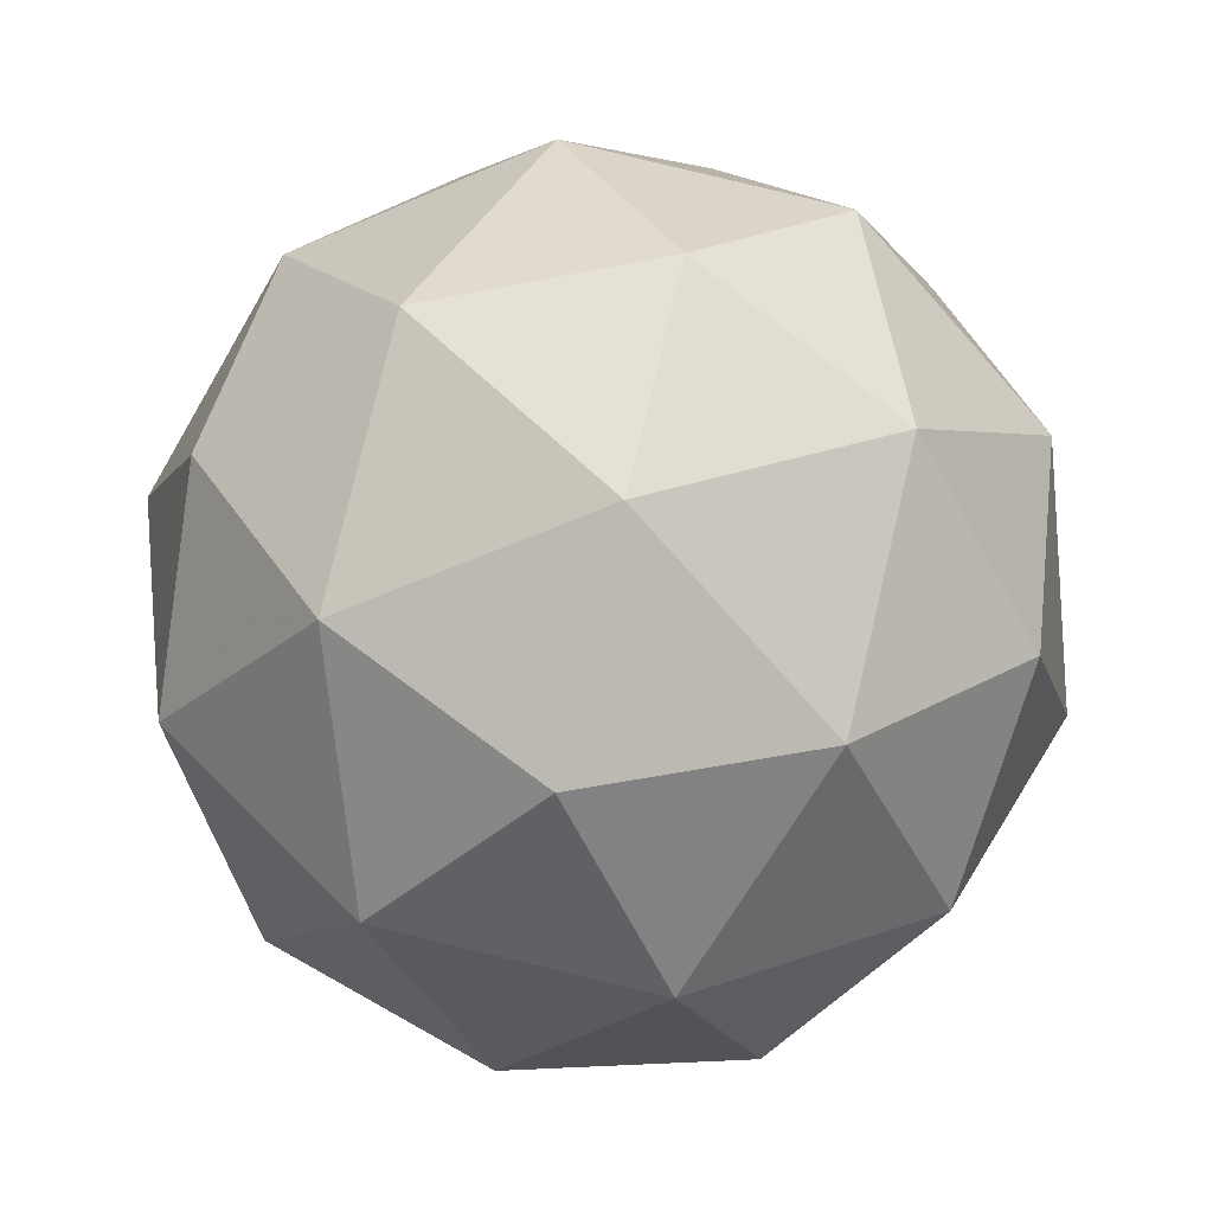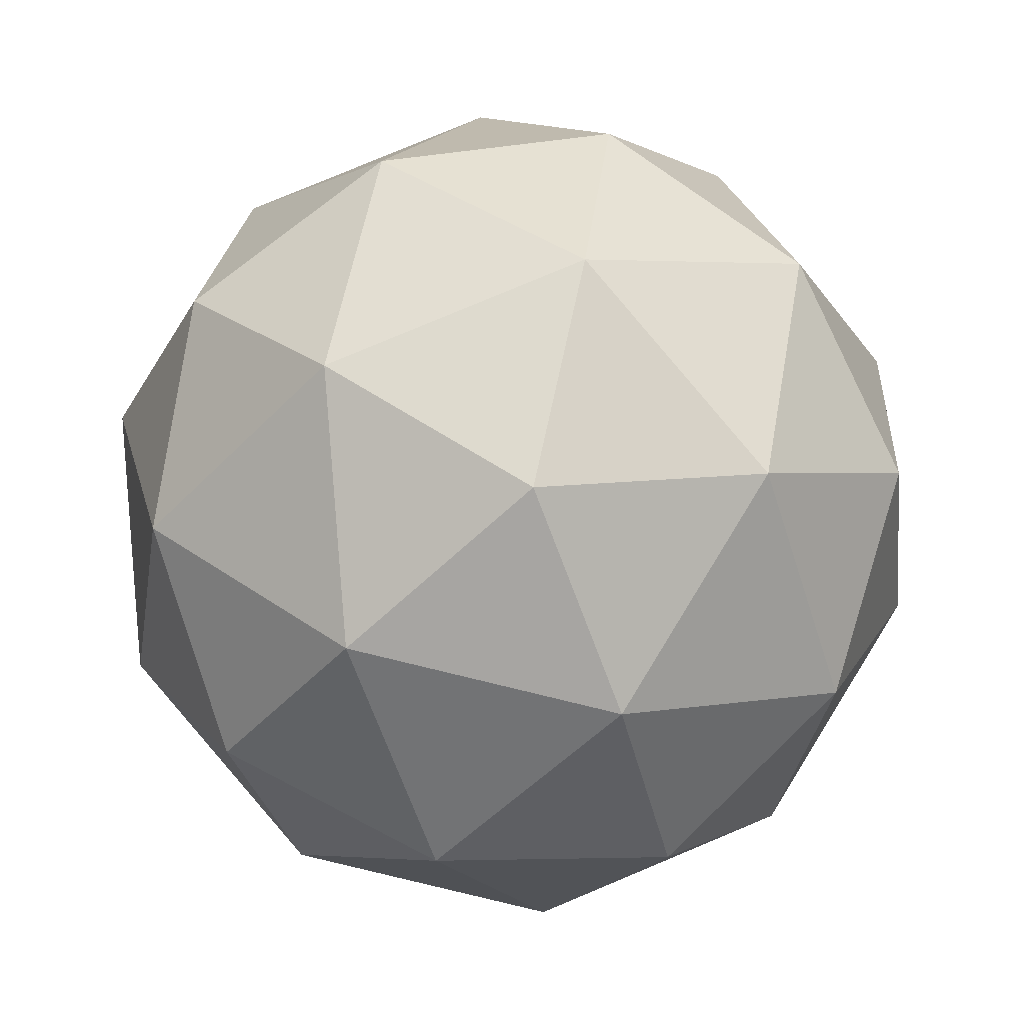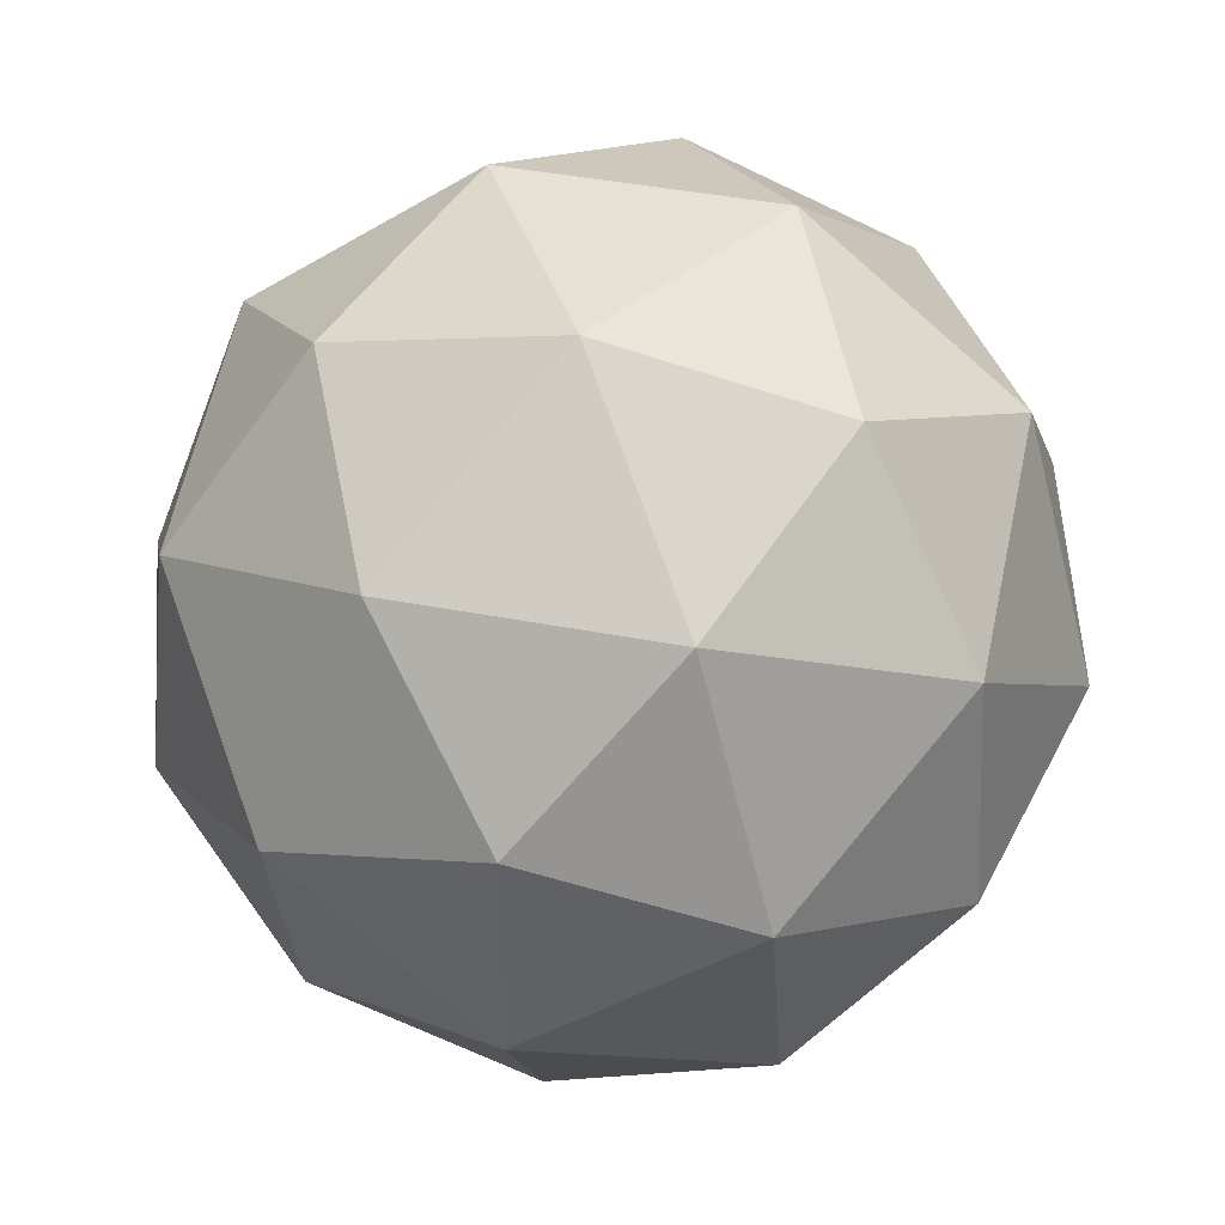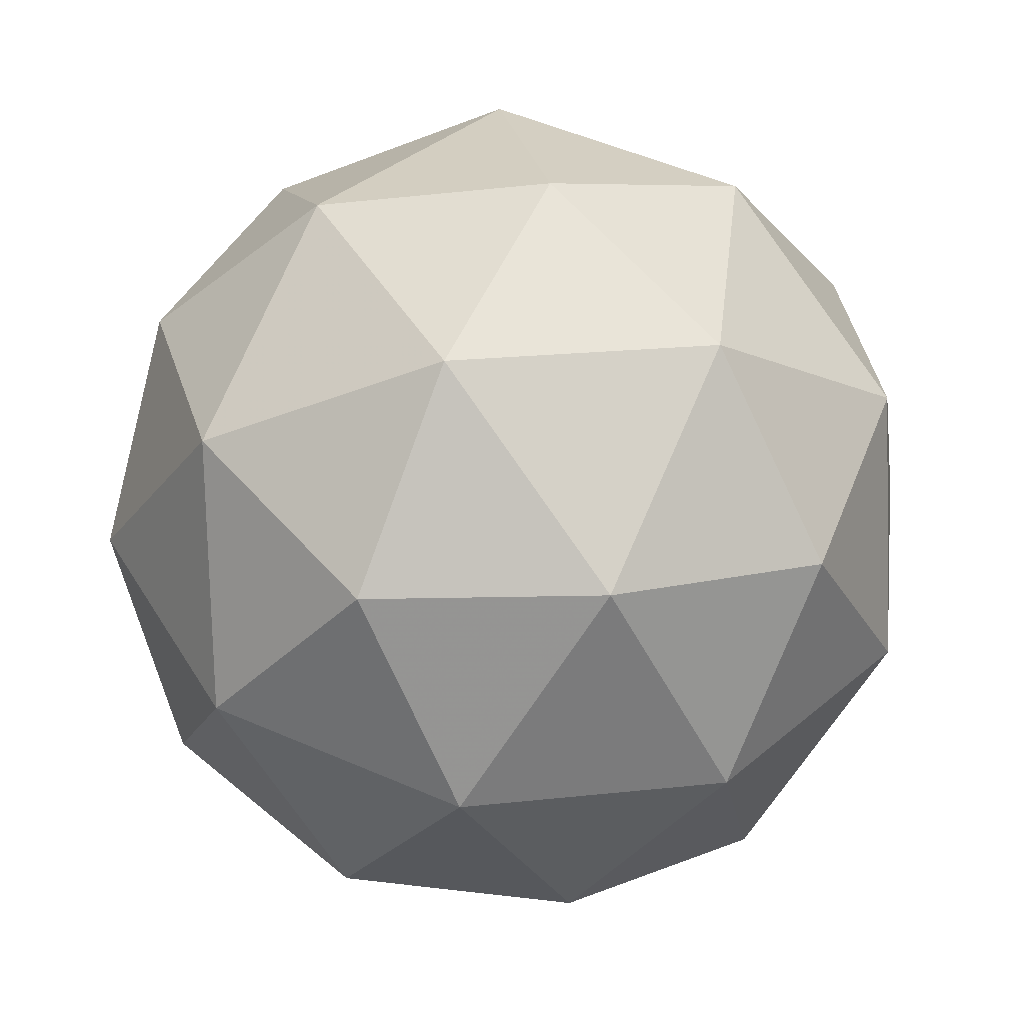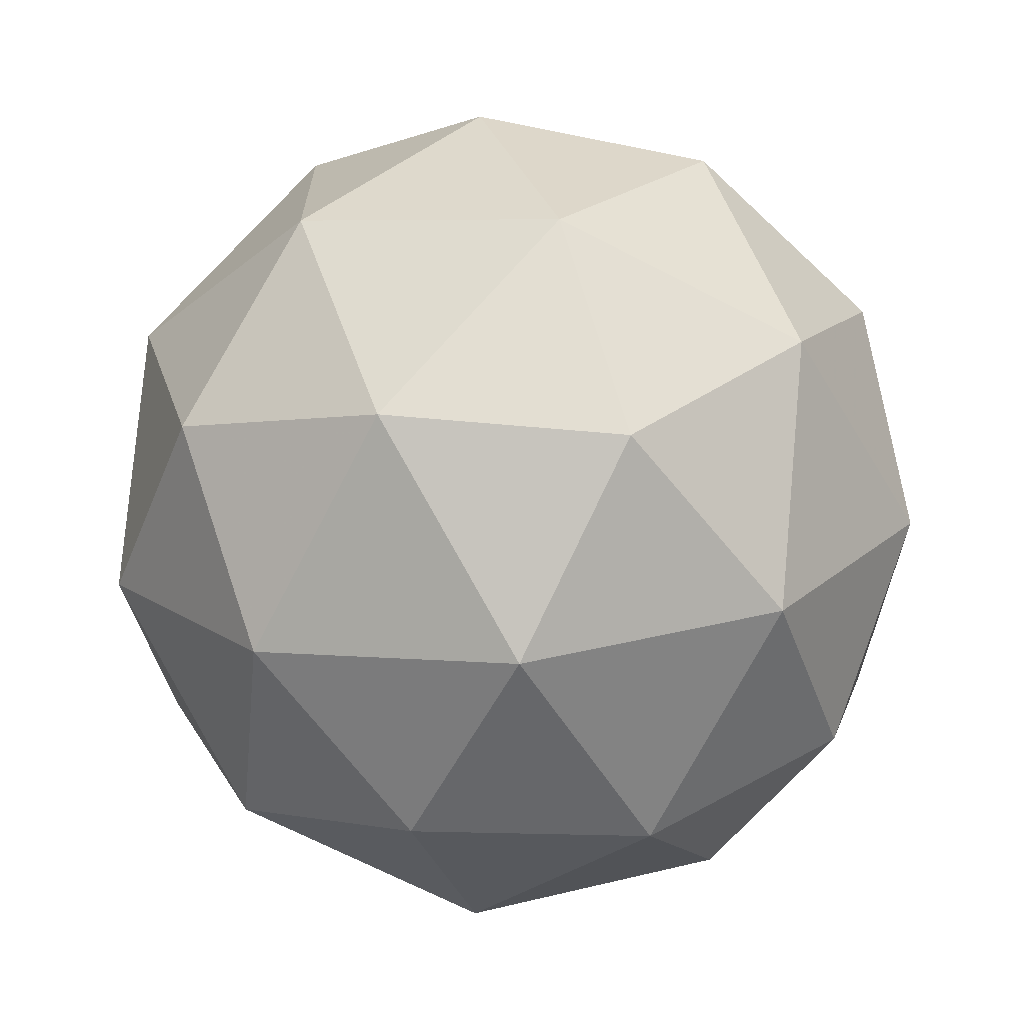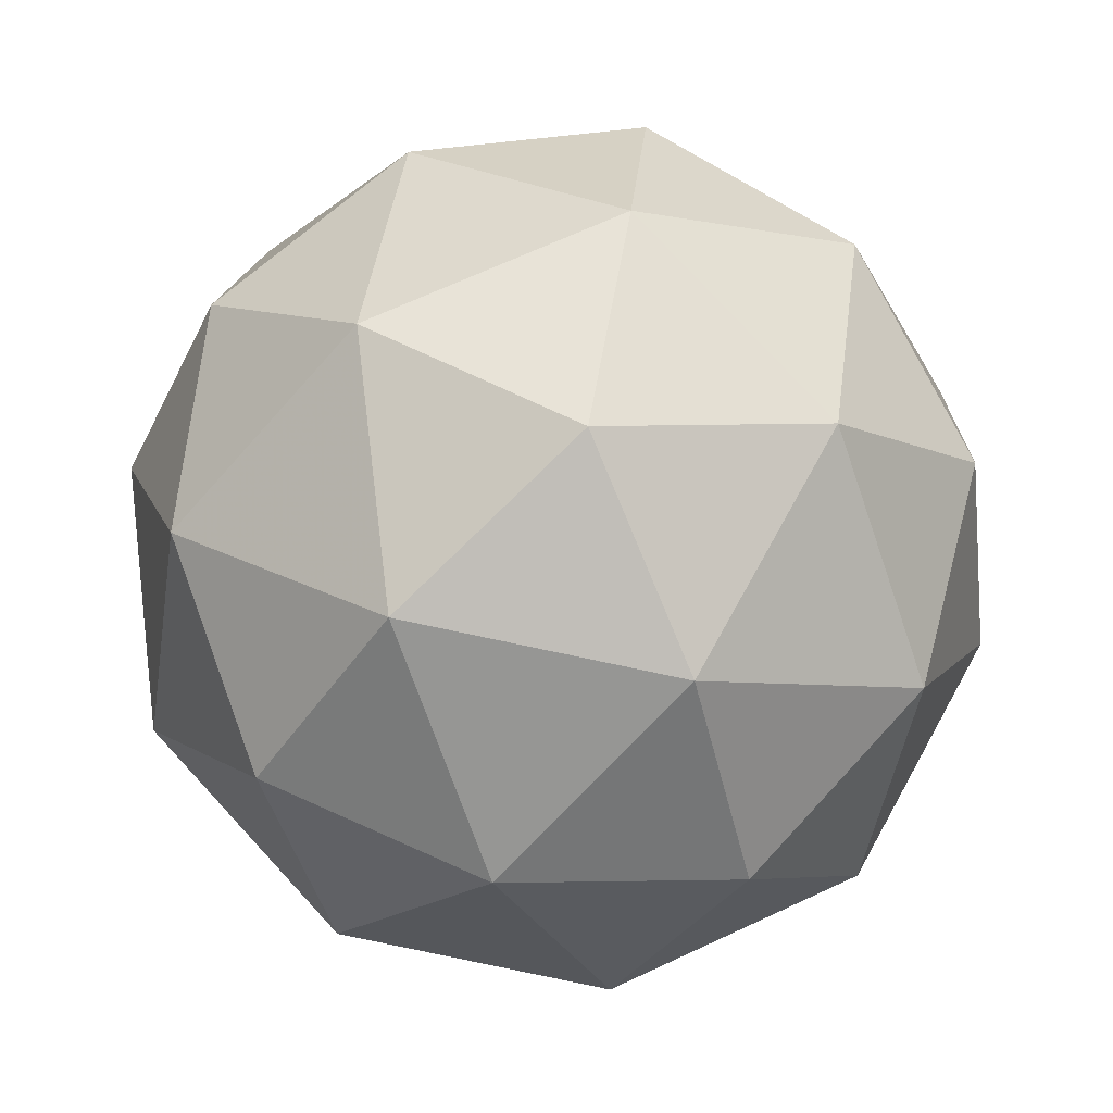
<metadata>
{"format":"obj","ext":"obj","renderer":"f3d","projection":"perspective","resolution":1024,"background":"white","views":[{"elev":-73.5,"azim":-152.9,"up":"+Z"},{"elev":-46.3,"azim":41.6,"up":"+Y"},{"elev":27.3,"azim":-174.2,"up":"+Y"},{"elev":45.9,"azim":136.4,"up":"+Z"},{"elev":14.6,"azim":-51.2,"up":"+Z"},{"elev":69.9,"azim":-129.5,"up":"+Z"}]}
</metadata>
<code>
v 16.18 -7.909 -20.66
v 16.18 -7.838 -20.71
v 16.12 -7.892 -20.71
v 16.15 -7.97 -20.71
v 16.23 -7.965 -20.7
v 16.25 -7.884 -20.7
v 16.15 -7.855 -20.78
v 16.13 -7.937 -20.78
v 16.2 -7.982 -20.78
v 16.27 -7.928 -20.77
v 16.23 -7.85 -20.77
v 16.2 -7.911 -20.82
v 16.14 -7.899 -20.68
v 16.18 -7.868 -20.67
v 16.15 -7.857 -20.71
v 16.22 -7.852 -20.7
v 16.22 -7.894 -20.67
v 16.16 -7.945 -20.68
v 16.13 -7.935 -20.71
v 16.21 -7.942 -20.67
v 16.19 -7.978 -20.7
v 16.25 -7.927 -20.69
v 16.21 -7.833 -20.74
v 16.25 -7.859 -20.74
v 16.13 -7.867 -20.75
v 16.16 -7.836 -20.75
v 16.13 -7.961 -20.75
v 16.11 -7.915 -20.75
v 16.22 -7.985 -20.74
v 16.17 -7.988 -20.74
v 16.27 -7.905 -20.73
v 16.26 -7.953 -20.73
v 16.19 -7.843 -20.78
v 16.13 -7.894 -20.79
v 16.16 -7.968 -20.79
v 16.24 -7.963 -20.78
v 16.26 -7.886 -20.78
v 16.17 -7.878 -20.81
v 16.22 -7.875 -20.81
v 16.16 -7.926 -20.81
v 16.2 -7.953 -20.81
v 16.24 -7.921 -20.8
f 1 14 13
f 2 14 16
f 1 13 18
f 1 18 20
f 1 20 17
f 2 16 23
f 3 15 25
f 4 19 27
f 5 21 29
f 6 22 31
f 2 23 26
f 3 25 28
f 4 27 30
f 5 29 32
f 6 31 24
f 7 33 38
f 8 34 40
f 9 35 41
f 10 36 42
f 11 37 39
f 39 42 12
f 39 37 42
f 37 10 42
f 42 41 12
f 42 36 41
f 36 9 41
f 41 40 12
f 41 35 40
f 35 8 40
f 40 38 12
f 40 34 38
f 34 7 38
f 38 39 12
f 38 33 39
f 33 11 39
f 24 37 11
f 24 31 37
f 31 10 37
f 32 36 10
f 32 29 36
f 29 9 36
f 30 35 9
f 30 27 35
f 27 8 35
f 28 34 8
f 28 25 34
f 25 7 34
f 26 33 7
f 26 23 33
f 23 11 33
f 31 32 10
f 31 22 32
f 22 5 32
f 29 30 9
f 29 21 30
f 21 4 30
f 27 28 8
f 27 19 28
f 19 3 28
f 25 26 7
f 25 15 26
f 15 2 26
f 23 24 11
f 23 16 24
f 16 6 24
f 17 22 6
f 17 20 22
f 20 5 22
f 20 21 5
f 20 18 21
f 18 4 21
f 18 19 4
f 18 13 19
f 13 3 19
f 16 17 6
f 16 14 17
f 14 1 17
f 13 15 3
f 13 14 15
f 14 2 15

</code>
